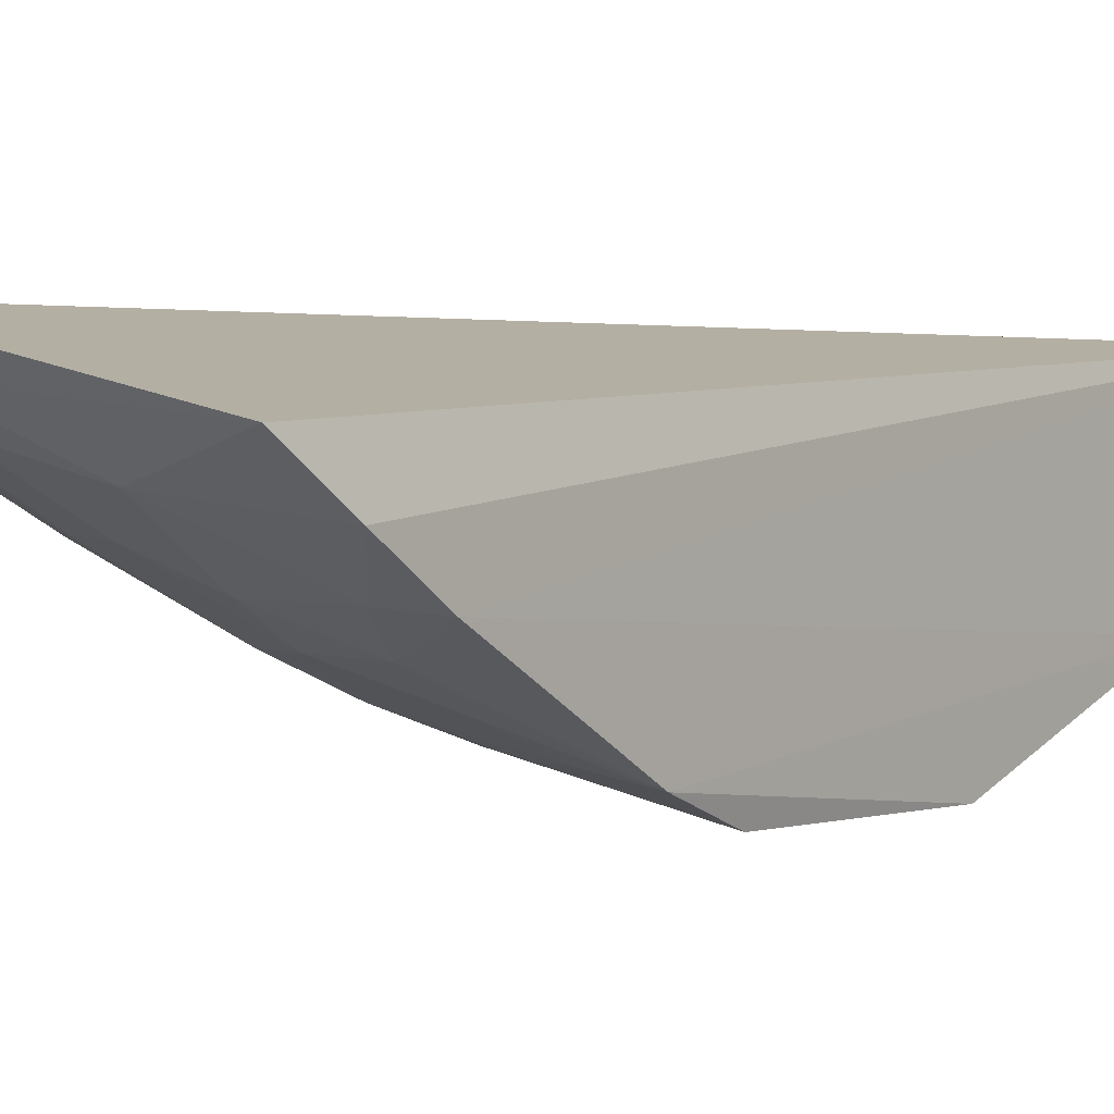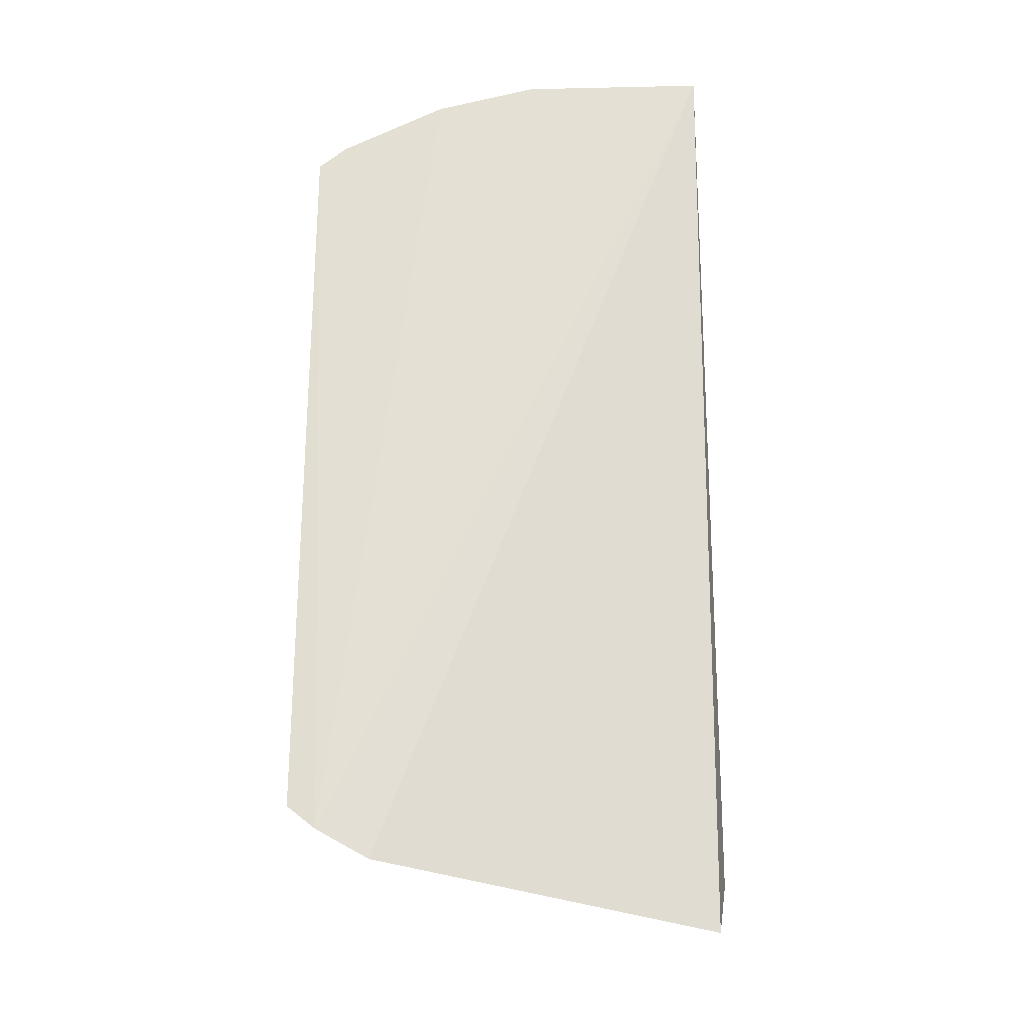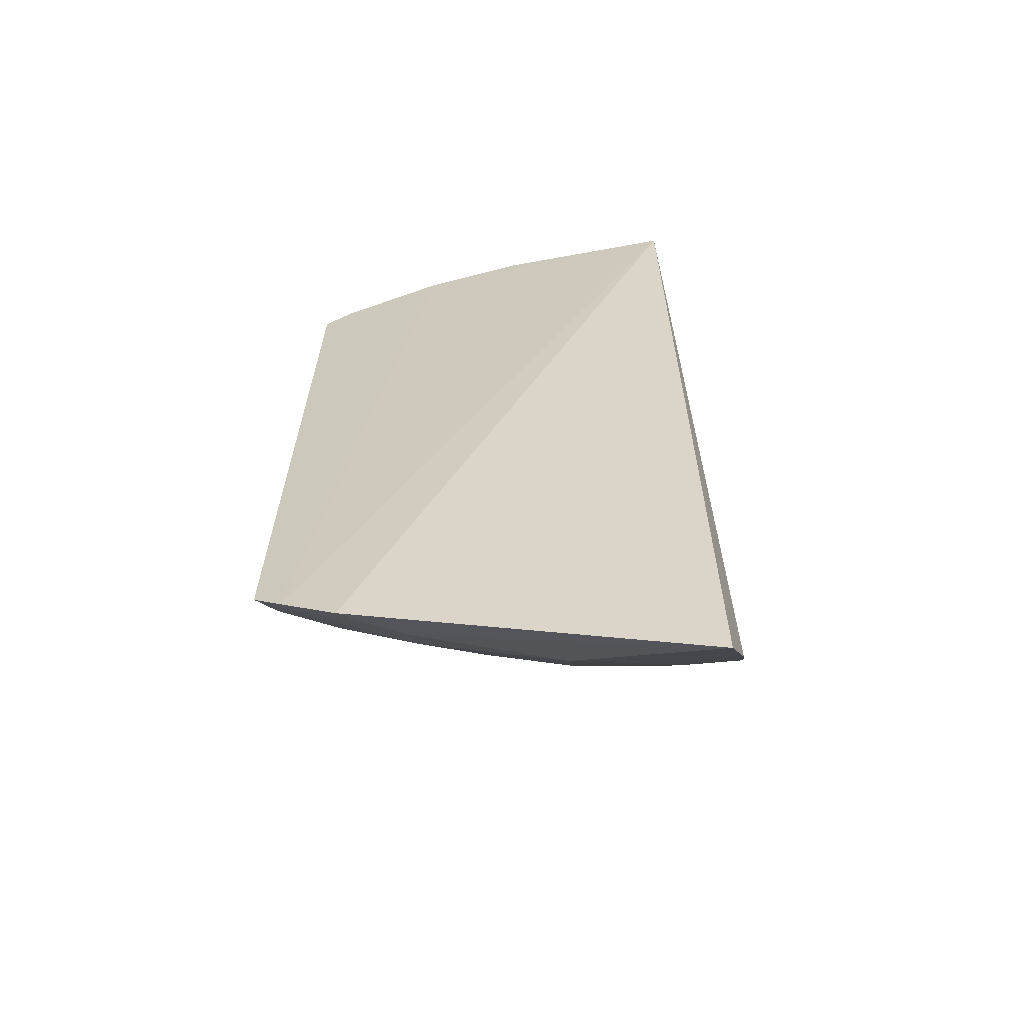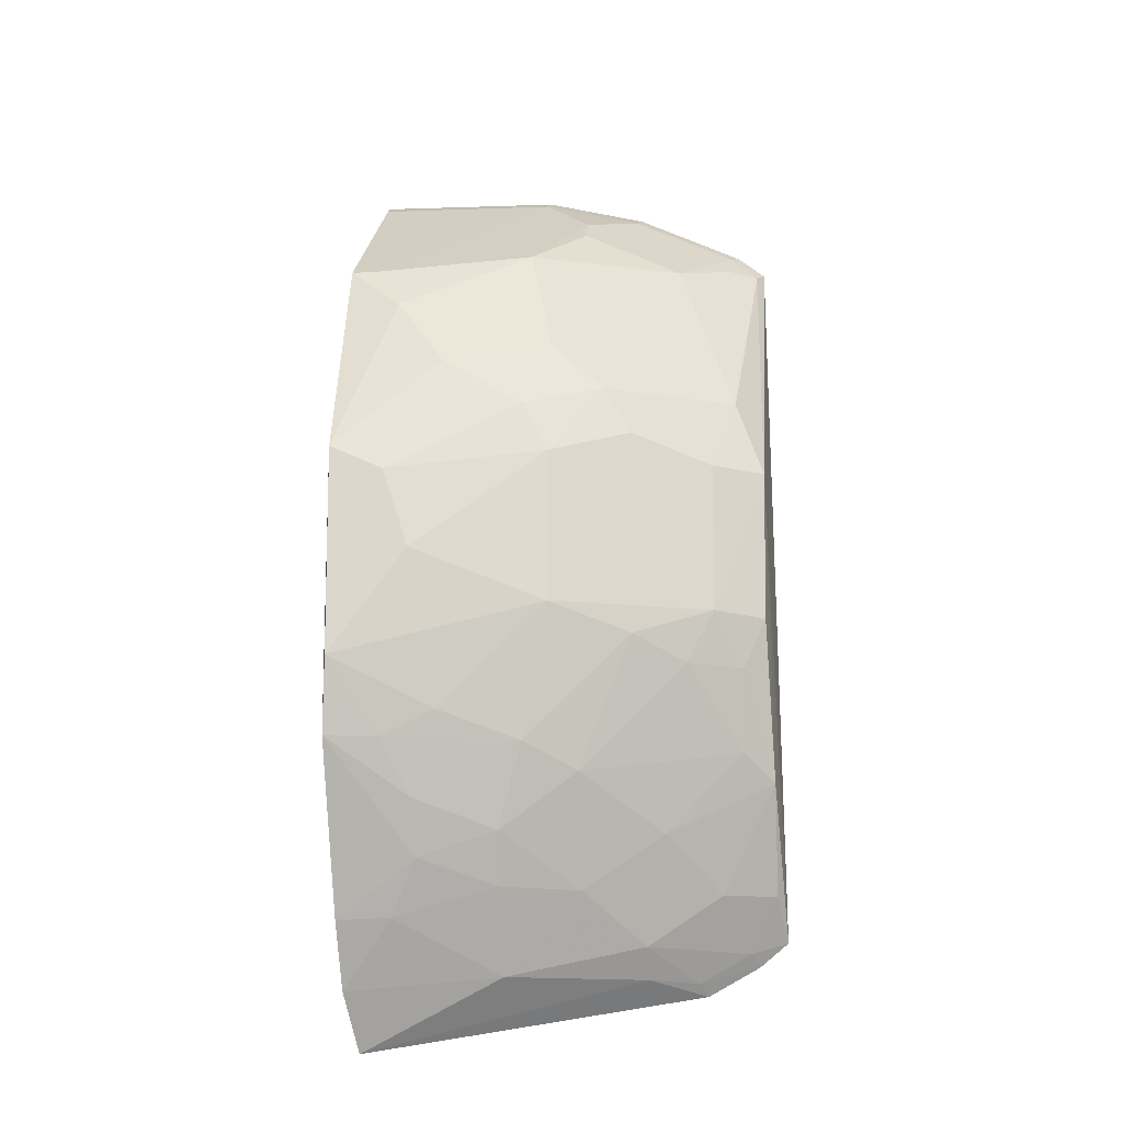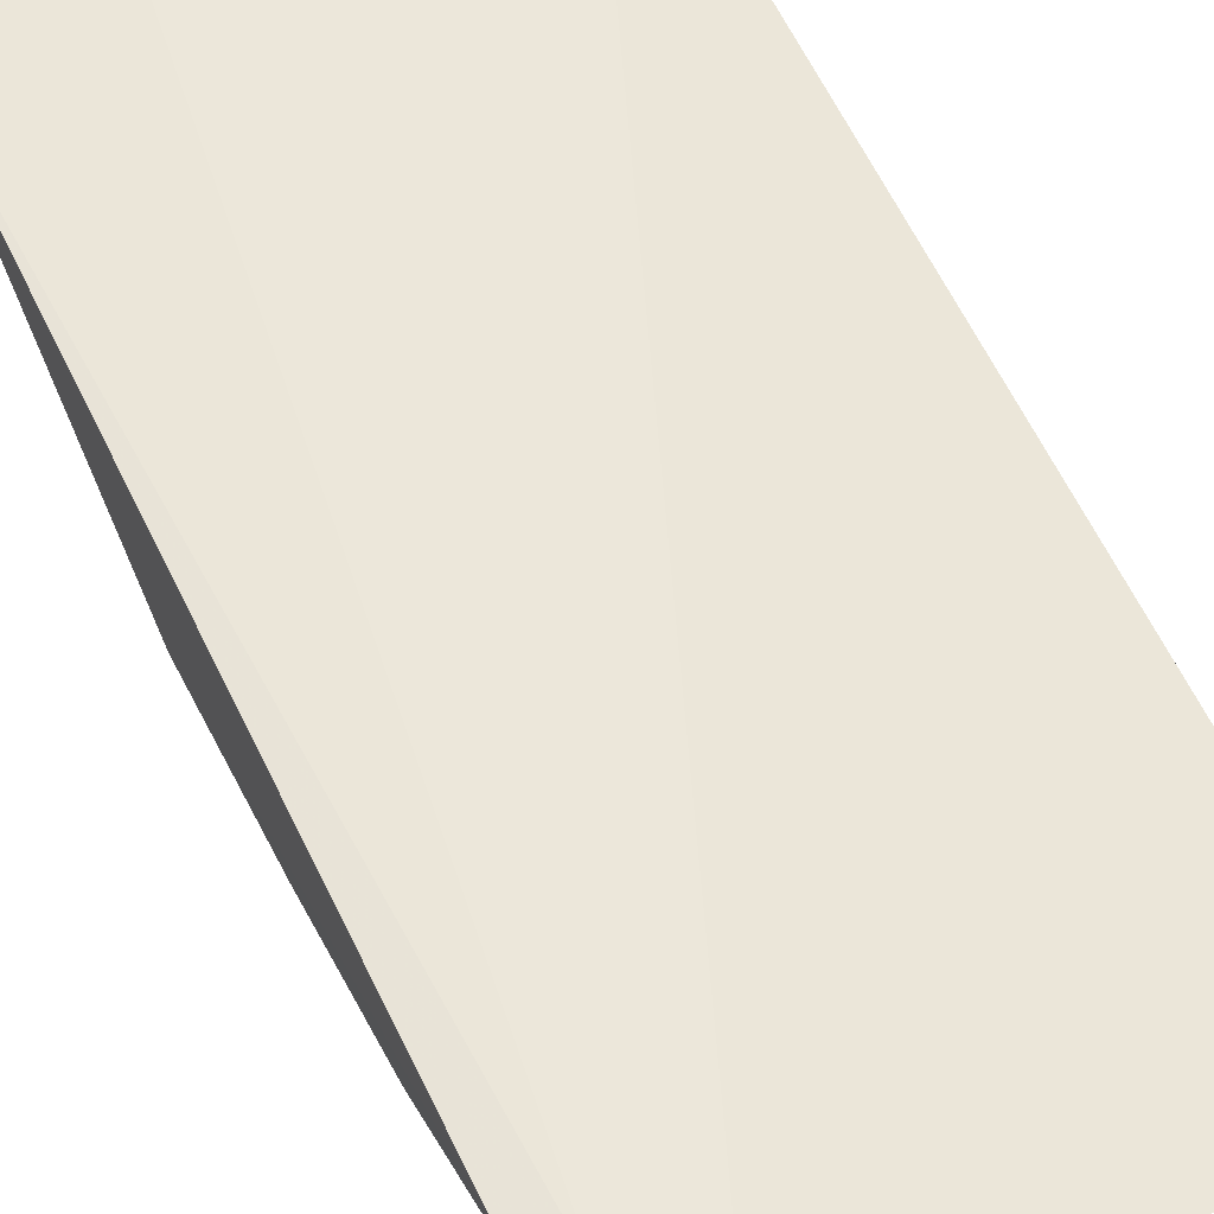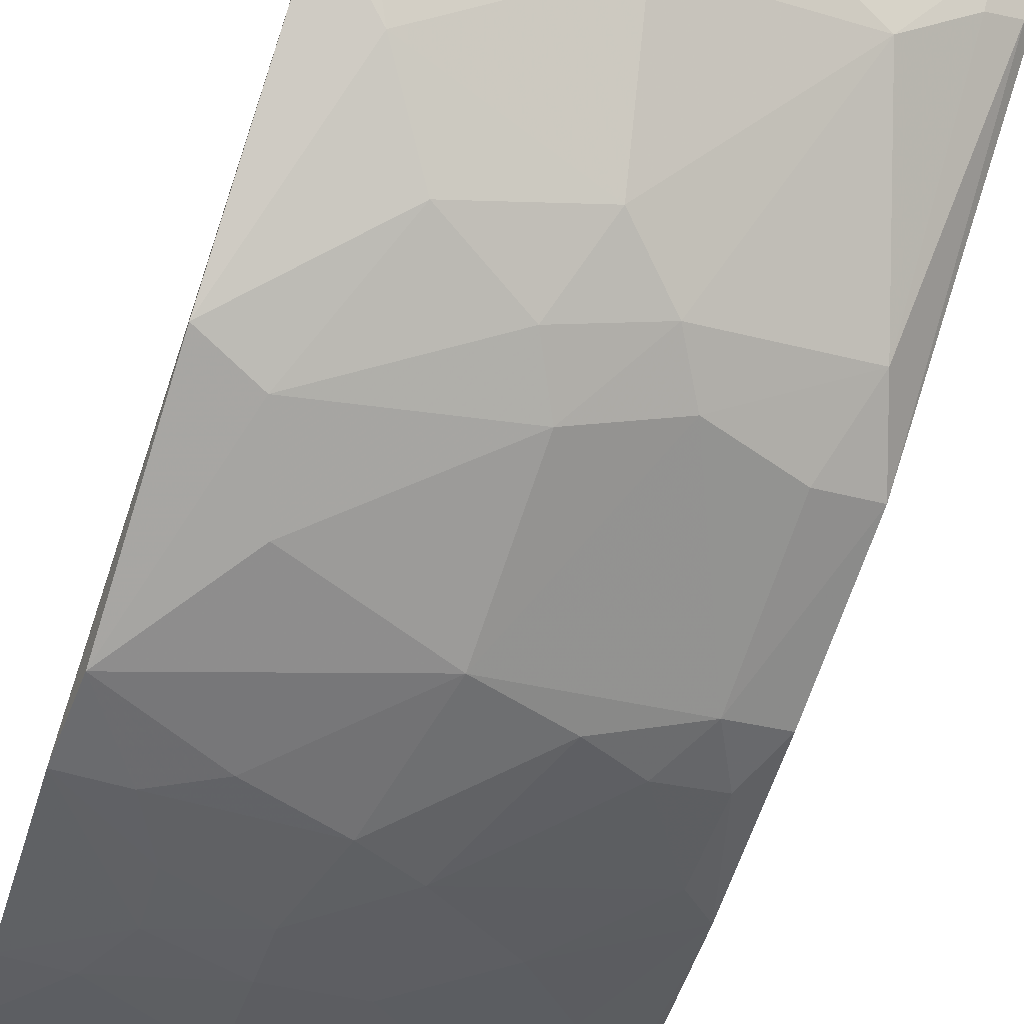
<metadata>
{"format":"obj","ext":"obj","renderer":"f3d","projection":"perspective","resolution":1024,"background":"white","views":[{"elev":0.8,"azim":36.7,"up":"+Z"},{"elev":-24.2,"azim":1.2,"up":"+Y"},{"elev":-64.5,"azim":10.6,"up":"+Y"},{"elev":-18.8,"azim":-174.1,"up":"+Y"},{"elev":55.0,"azim":-25.0,"up":"+Z"},{"elev":-74.1,"azim":161.6,"up":"+Z"}]}
</metadata>
<code>
v 0.002886 -0.1975 -0.372
v 0.008405 -0.1671 -0.3958
v 0.006766 0.3329 -0.3371
v -0.09666 0.331 -0.3362
v -0.2254 -0.05741 -0.3861
v -0.2137 -0.1491 -0.3342
v 0.00831 0.1134 -0.4791
v -0.1849 -0.165 -0.3358
v -0.1542 0.316 -0.3355
v 0.008996 0.2399 -0.433
v 0.006337 -0.00388 -0.4795
v -0.07734 -0.1593 -0.3867
v -0.229 0.2738 -0.336
v 0.008968 -0.1325 -0.4181
v -0.09555 0.3244 -0.3458
v -0.1967 0.1123 -0.4312
v -0.1535 -0.1583 -0.3578
v -0.09306 -0.0442 -0.4458
v -0.2297 -0.1363 -0.3355
v -0.2134 0.2867 -0.3359
v 0.009082 -0.04379 -0.4661
v -0.02058 -0.1313 -0.4161
v 0.006203 0.3258 -0.3471
v -0.09394 0.2532 -0.4165
v -0.1513 0.3096 -0.3458
v -0.1089 0.1129 -0.4624
v -0.2248 0.1117 -0.417
v -0.1809 -0.1589 -0.3438
v -0.1955 0.02889 -0.4311
v -0.1209 -0.1161 -0.4005
v -0.04897 -0.02947 -0.4607
v -0.03563 -0.1023 -0.4313
v -0.006953 0.2405 -0.432
v -0.1789 0.2536 -0.3858
v -0.1233 0.2959 -0.3727
v -0.03572 0.05448 -0.4787
v -0.0501 0.1689 -0.4614
v -0.1373 0.1544 -0.4472
v -0.1951 -0.1152 -0.3704
v -0.1801 0.0003872 -0.4301
v -0.1528 0.1273 -0.4471
v -0.223 0.02763 -0.4161
v -0.1218 -0.05774 -0.431
v -0.1532 -0.1423 -0.3721
v -0.03514 -0.07347 -0.4459
v -0.02004 -0.0438 -0.4611
v -0.0785 -0.1158 -0.4152
v -0.2088 0.2672 -0.3573
v -0.2091 0.2826 -0.3432
v -0.1232 0.2806 -0.3874
v -0.02128 0.09927 -0.4791
v -0.1083 0.0273 -0.462
v -0.02169 0.2122 -0.4465
v -0.09425 0.1421 -0.4612
v -0.1087 0.1836 -0.446
v -0.21 0.1549 -0.4151
v -0.2246 -0.1137 -0.3555
v -0.2104 0.0001824 -0.4155
v -0.1519 0.01317 -0.4453
v -0.2095 -0.04306 -0.4003
v -0.1659 -0.08611 -0.3995
v -0.2094 -0.1429 -0.3423
v -0.07912 -0.0885 -0.4303
v -0.2246 0.2679 -0.3453
f 1 2 3
f 8 1 3
f 8 3 6
f 9 6 3
f 9 3 4
f 12 2 1
f 14 10 3
f 14 3 2
f 15 4 3
f 17 12 1
f 17 1 8
f 19 6 13
f 20 13 6
f 20 6 9
f 21 7 10
f 21 10 14
f 21 11 7
f 22 14 2
f 22 2 12
f 23 15 3
f 23 3 10
f 25 9 4
f 25 4 15
f 25 20 9
f 27 19 13
f 27 5 19
f 28 17 8
f 28 8 6
f 29 27 16
f 32 21 14
f 32 14 22
f 33 24 15
f 33 23 10
f 33 15 23
f 35 25 15
f 35 15 24
f 41 29 16
f 41 38 26
f 42 5 27
f 42 27 29
f 44 30 12
f 44 12 17
f 44 17 28
f 45 21 32
f 46 31 11
f 46 11 21
f 46 21 45
f 46 45 18
f 46 18 31
f 47 32 22
f 47 22 12
f 47 12 30
f 49 34 48
f 49 20 25
f 49 13 20
f 50 35 24
f 50 24 34
f 50 34 49
f 50 49 25
f 50 25 35
f 51 36 26
f 51 7 11
f 51 11 36
f 51 37 7
f 52 26 36
f 52 41 26
f 52 29 41
f 52 31 18
f 52 36 11
f 52 11 31
f 53 24 33
f 53 33 10
f 53 10 7
f 53 7 37
f 54 26 38
f 54 51 26
f 54 37 51
f 55 54 38
f 55 37 54
f 55 53 37
f 55 24 53
f 55 38 34
f 55 34 24
f 56 16 27
f 56 34 38
f 56 48 34
f 56 41 16
f 56 38 41
f 57 19 5
f 57 5 39
f 58 5 42
f 58 42 29
f 58 29 40
f 59 43 40
f 59 18 43
f 59 52 18
f 59 40 29
f 59 29 52
f 60 40 43
f 60 58 40
f 60 5 58
f 61 43 30
f 61 60 43
f 61 39 5
f 61 5 60
f 61 44 39
f 61 30 44
f 62 44 28
f 62 28 6
f 62 6 19
f 62 39 44
f 62 57 39
f 62 19 57
f 63 47 30
f 63 30 43
f 63 43 18
f 63 18 45
f 63 45 32
f 63 32 47
f 64 49 48
f 64 13 49
f 64 48 56
f 64 56 27
f 64 27 13

</code>
